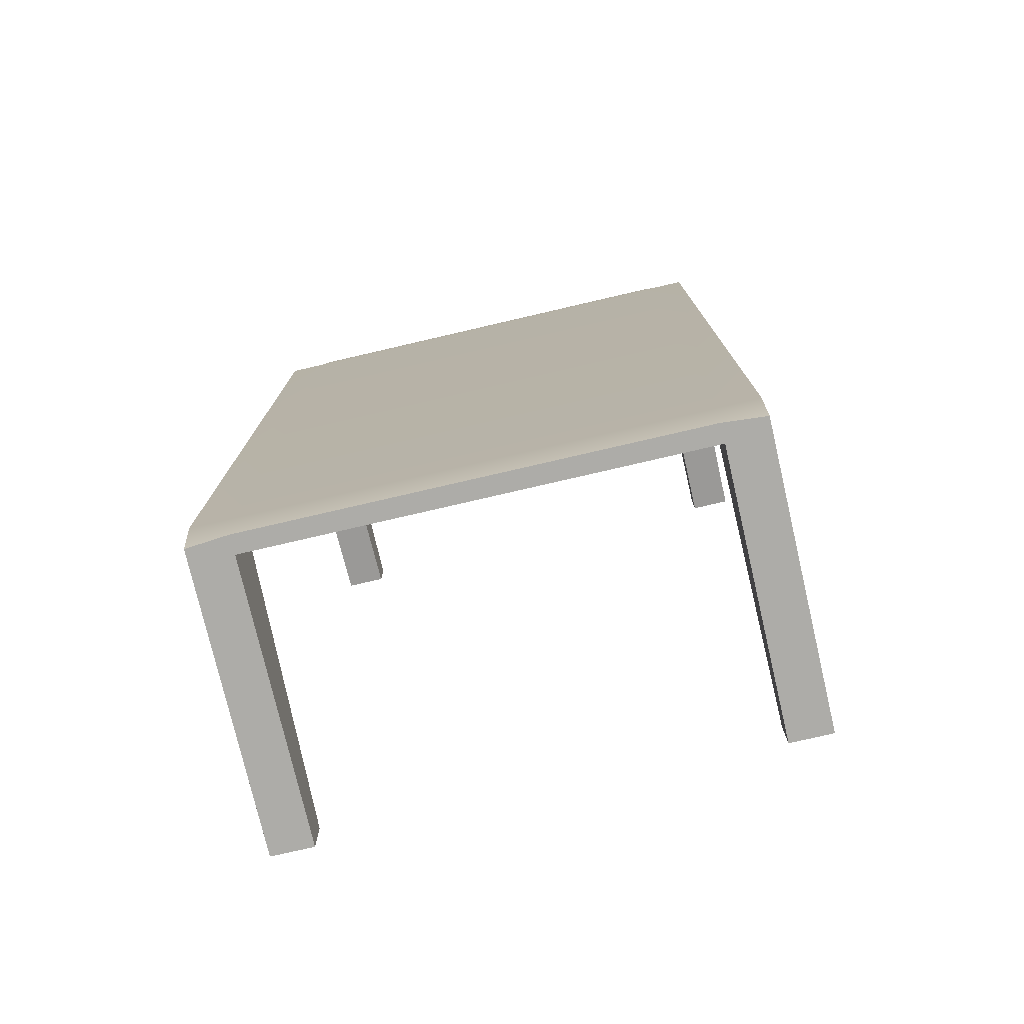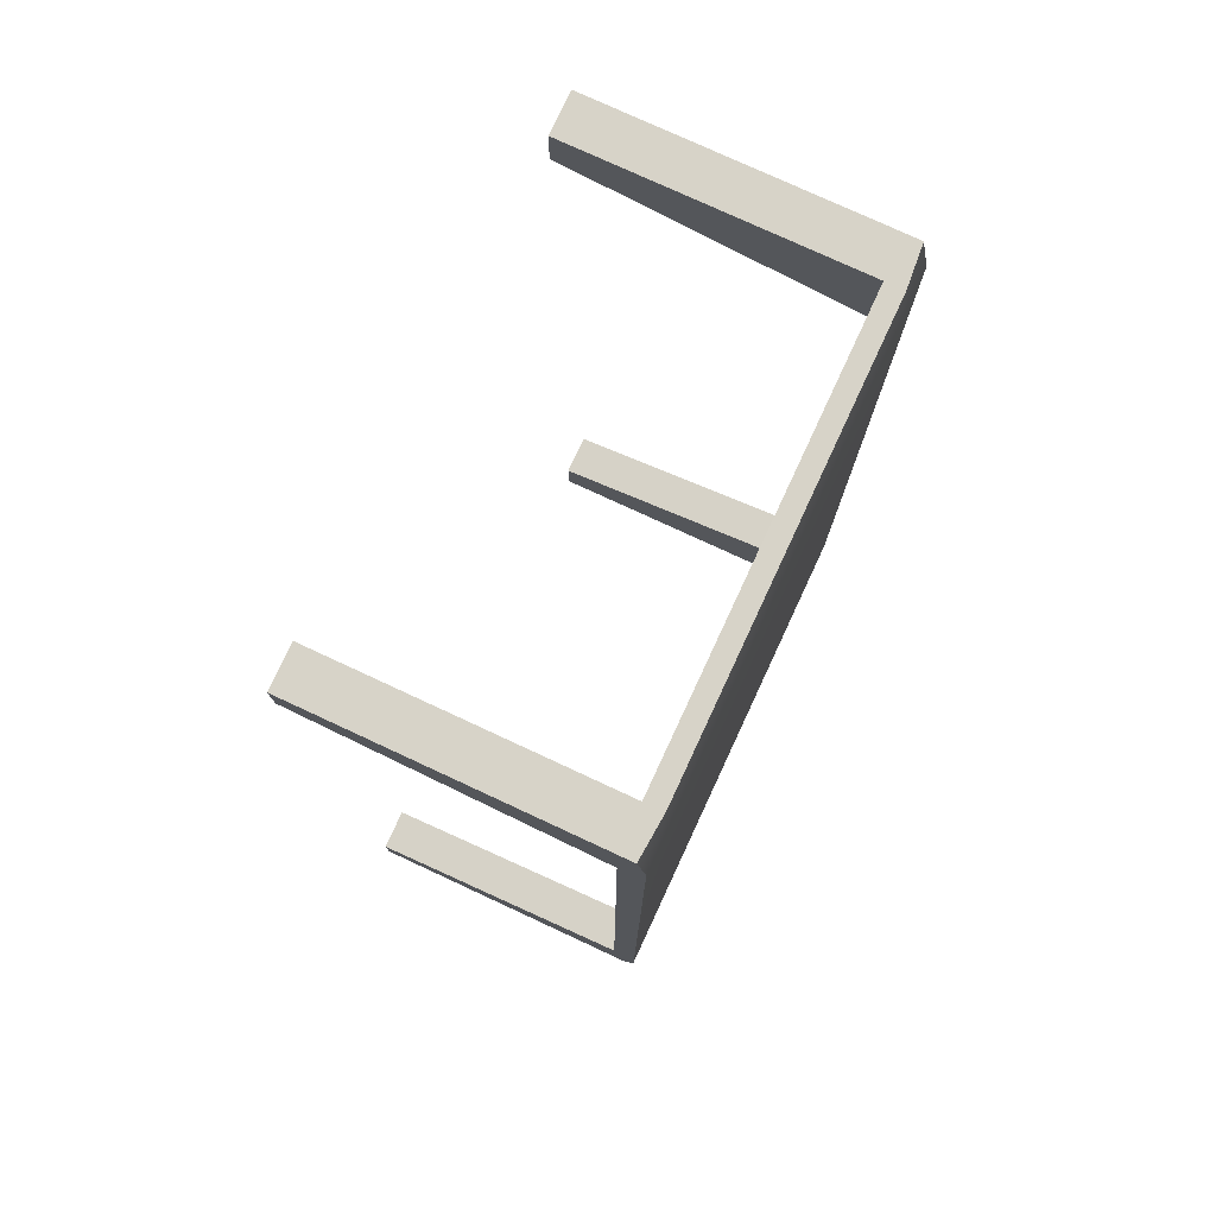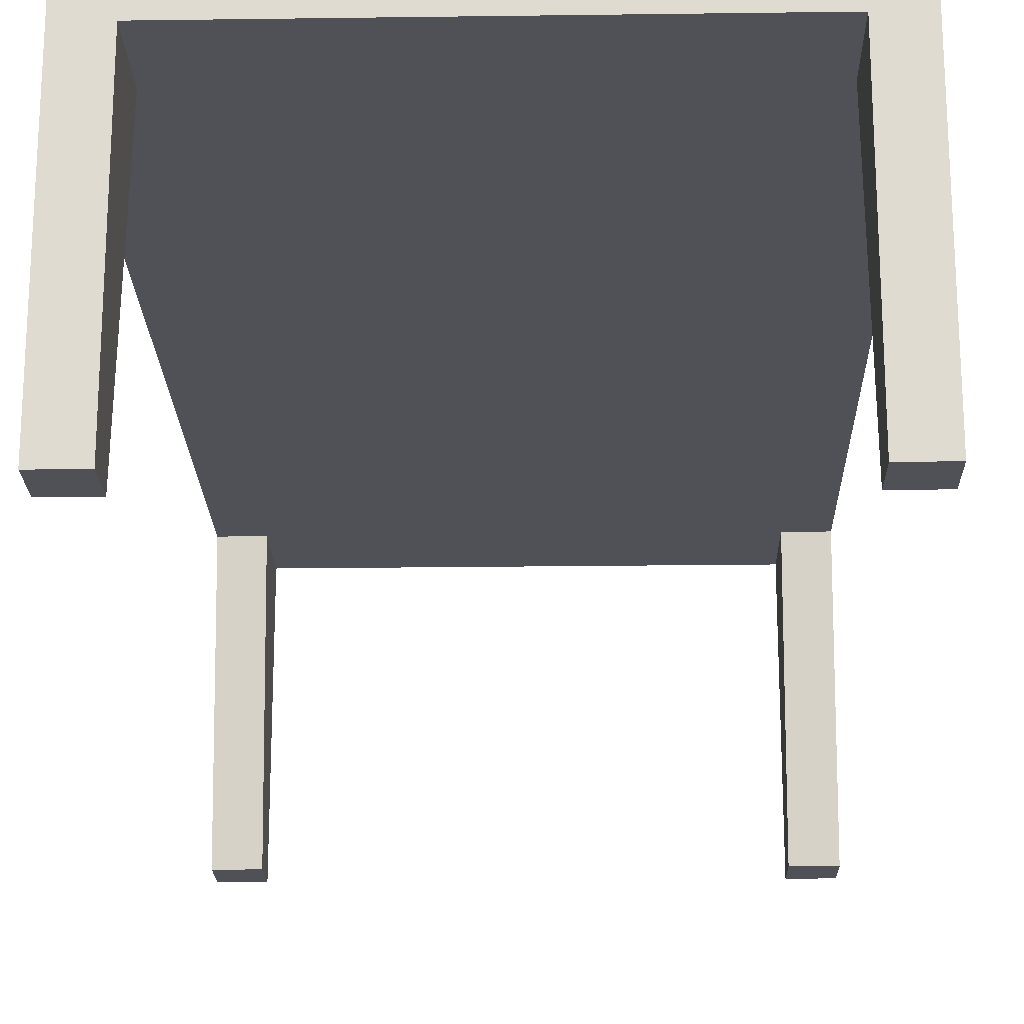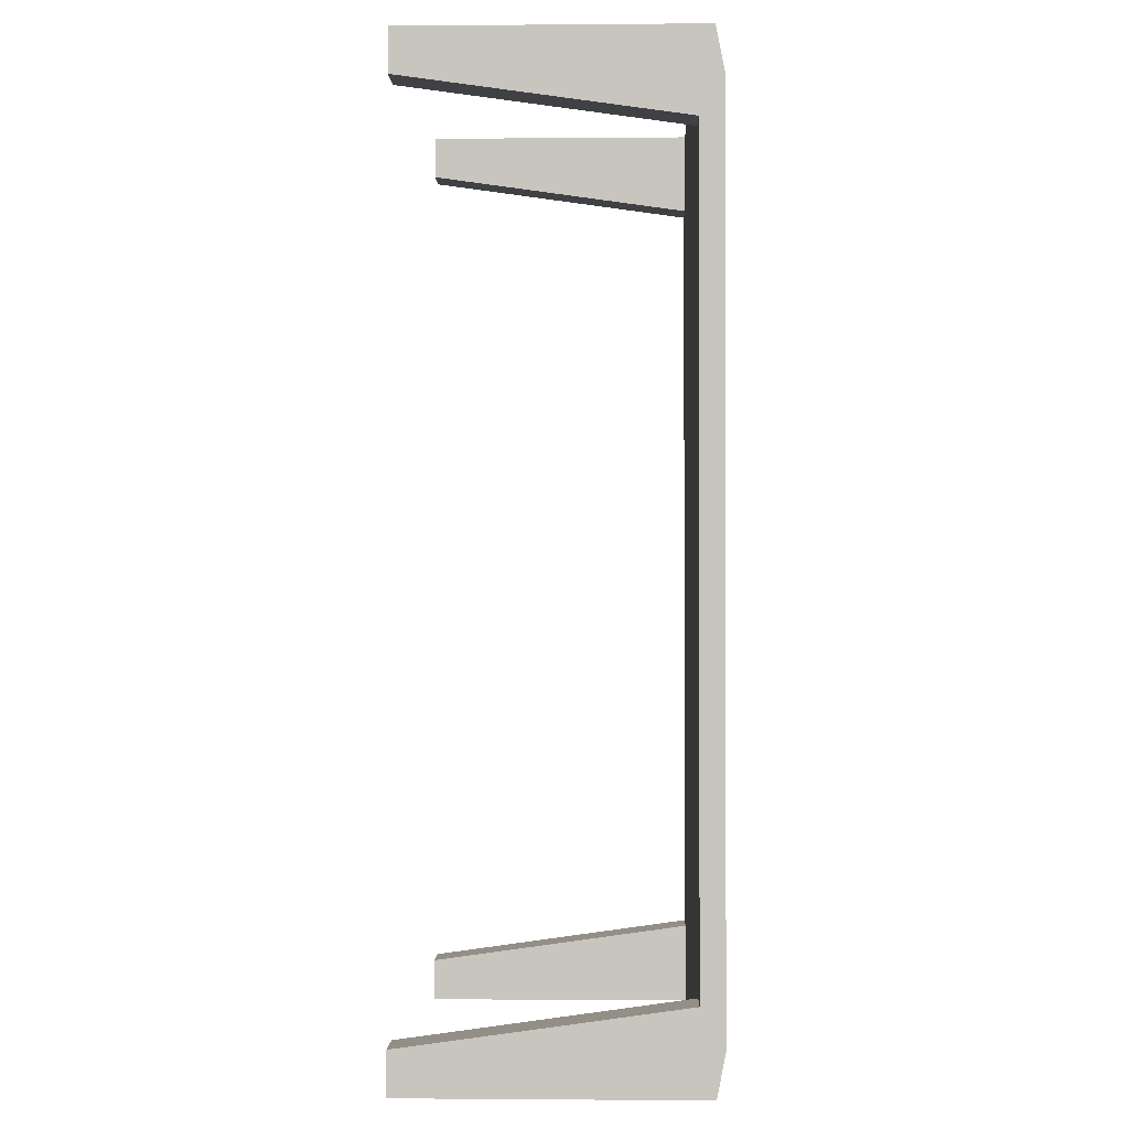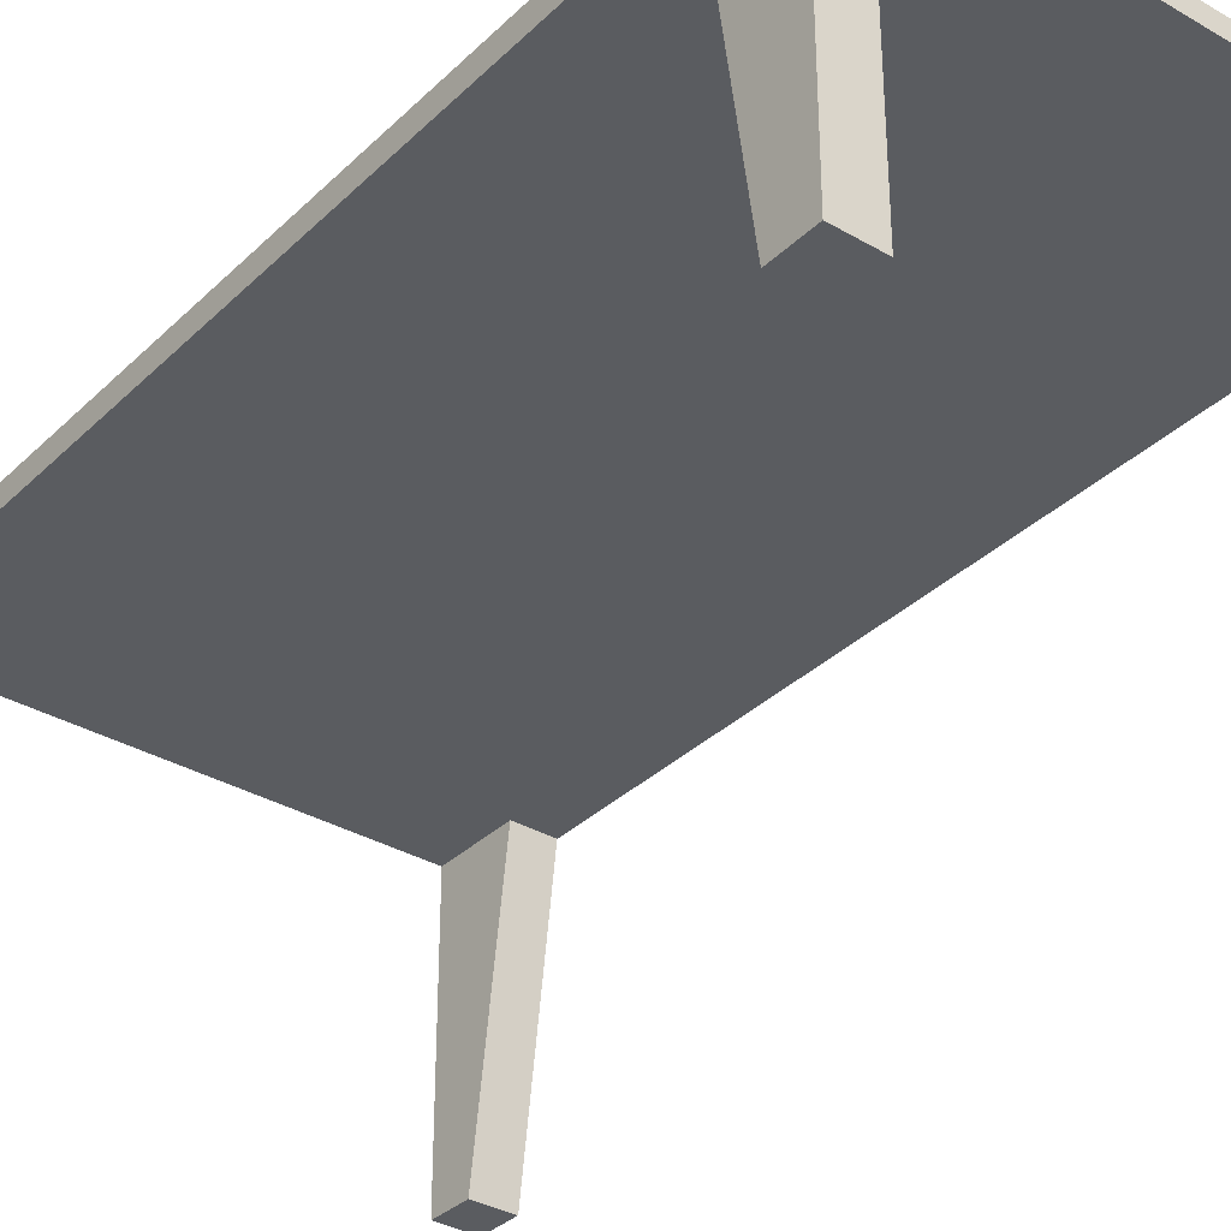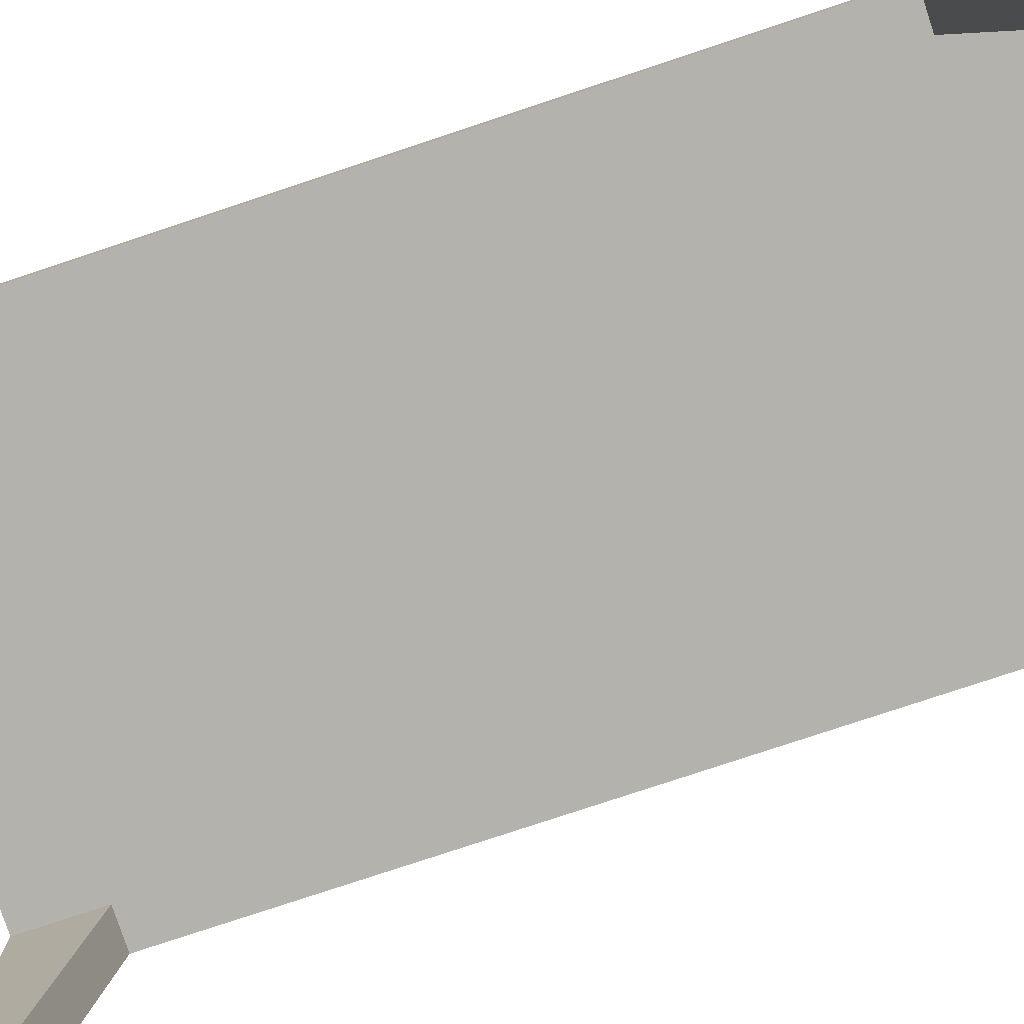
<metadata>
{"format":"obj","ext":"obj","renderer":"f3d","projection":"perspective","resolution":1024,"background":"white","views":[{"elev":-76.7,"azim":-166.9,"up":"+Z"},{"elev":77.2,"azim":114.9,"up":"+Z"},{"elev":-20.4,"azim":-178.6,"up":"+Y"},{"elev":-0.9,"azim":91.7,"up":"+Z"},{"elev":-34.2,"azim":141.8,"up":"+Y"},{"elev":-79.5,"azim":108.3,"up":"+Y"}]}
</metadata>
<code>
g default
v -2.864 3.087 5.298
v 2.864 3.087 5.298
v -2.864 3.253 5.298
v 2.864 3.253 5.298
v -2.864 3.346 4.822
v 2.864 3.346 -4.822
v -2.864 3.087 4.385
v 2.864 3.087 -4.385
v 2.864 3.346 4.822
v 2.864 3.087 4.385
v 2.4 3.087 4.385
v 2.4 3.087 5.298
v 2.4 3.293 5.298
v 2.4 3.346 4.822
v -2.4 3.087 4.385
v -2.4 3.087 5.298
v -2.4 3.293 5.298
v -2.4 3.346 4.822
v -2.864 0.006504 4.822
v -2.4 0.006504 4.822
v -2.4 0.006504 5.298
v -2.864 0.006504 5.298
v 2.4 0.006504 4.822
v 2.4 0.006504 5.298
v 2.864 0.006504 4.822
v 2.864 0.006504 5.298
v -2.864 3.087 -5.298
v 2.864 3.087 -5.298
v -2.864 3.253 -5.298
v 2.864 3.253 -5.298
v -2.864 3.346 -4.822
v -2.864 3.087 -4.385
v 2.4 3.087 -4.385
v 2.4 3.087 -5.298
v 2.4 3.293 -5.298
v 2.4 3.346 -4.822
v -2.4 3.087 -4.385
v -2.4 3.087 -5.298
v -2.4 3.293 -5.298
v -2.4 3.346 -4.822
v -2.864 0.006504 -4.822
v -2.4 0.006504 -4.822
v -2.4 0.006504 -5.298
v -2.864 0.006504 -5.298
v 2.4 0.006504 -4.822
v 2.4 0.006504 -5.298
v 2.864 0.006504 -4.822
v 2.864 0.006504 -5.298
g Gabriel_table:pCube4
f 1 16 17 3
f 3 17 18 5
f 2 10 9 4
f 19 20 21 22
f 5 7 1 3
f 5 18 40 31
f 6 9 10 8
f 24 23 25 26
f 13 12 2 4
f 14 13 4 9
f 14 9 6 36
f 16 15 11 12
f 17 16 12 13
f 18 17 13 14
f 18 14 36 40
f 7 15 20 19
f 15 16 21 20
f 16 1 22 21
f 1 7 19 22
f 12 11 23 24
f 11 10 25 23
f 10 2 26 25
f 2 12 24 26
f 27 29 39 38
f 29 31 40 39
f 28 30 6 8
f 41 44 43 42
f 31 29 27 32
f 5 31 32 7
f 7 32 37 15
f 11 33 8 10
f 46 48 47 45
f 35 30 28 34
f 36 6 30 35
f 15 37 33 11
f 38 34 33 37
f 39 35 34 38
f 40 36 35 39
f 32 41 42 37
f 37 42 43 38
f 38 43 44 27
f 27 44 41 32
f 34 46 45 33
f 33 45 47 8
f 8 47 48 28
f 28 48 46 34

</code>
